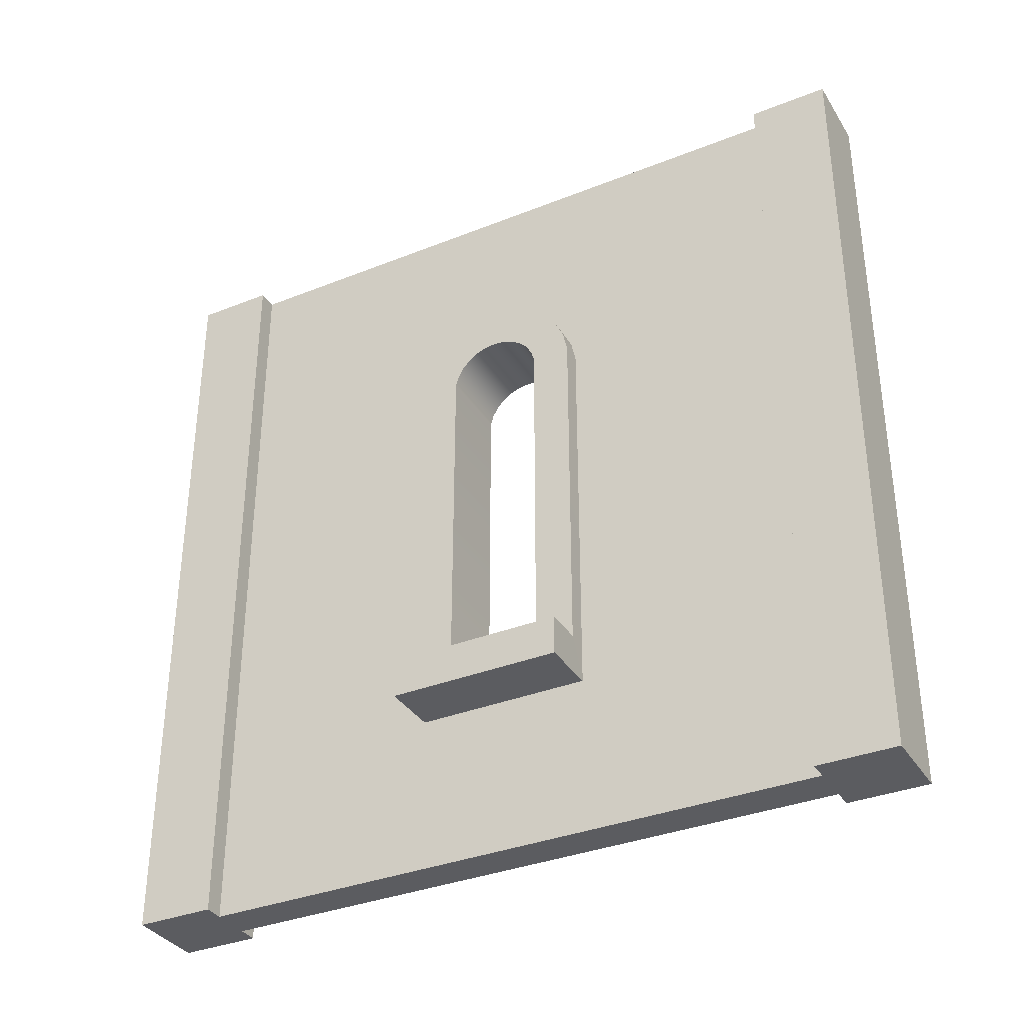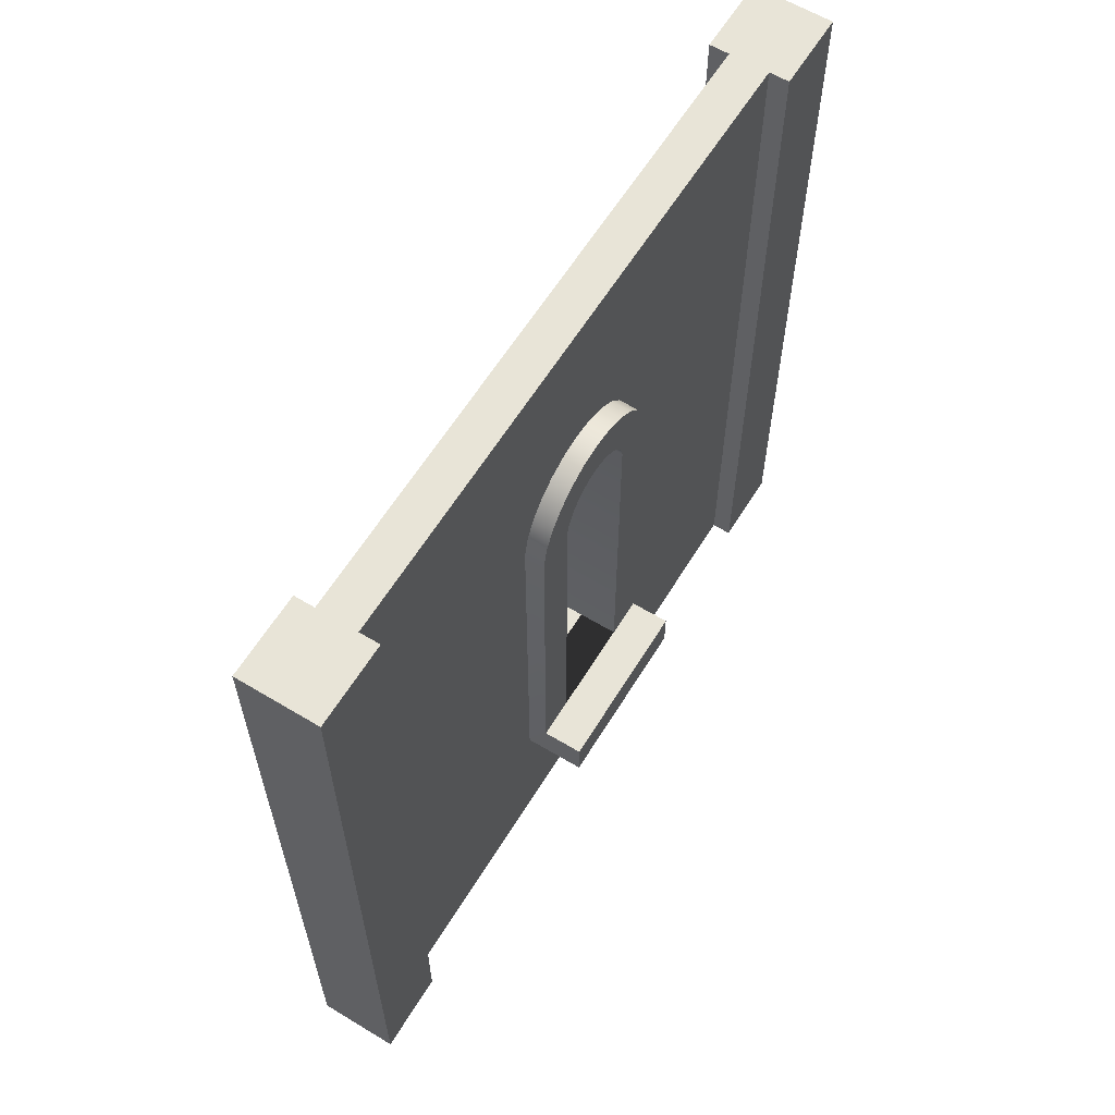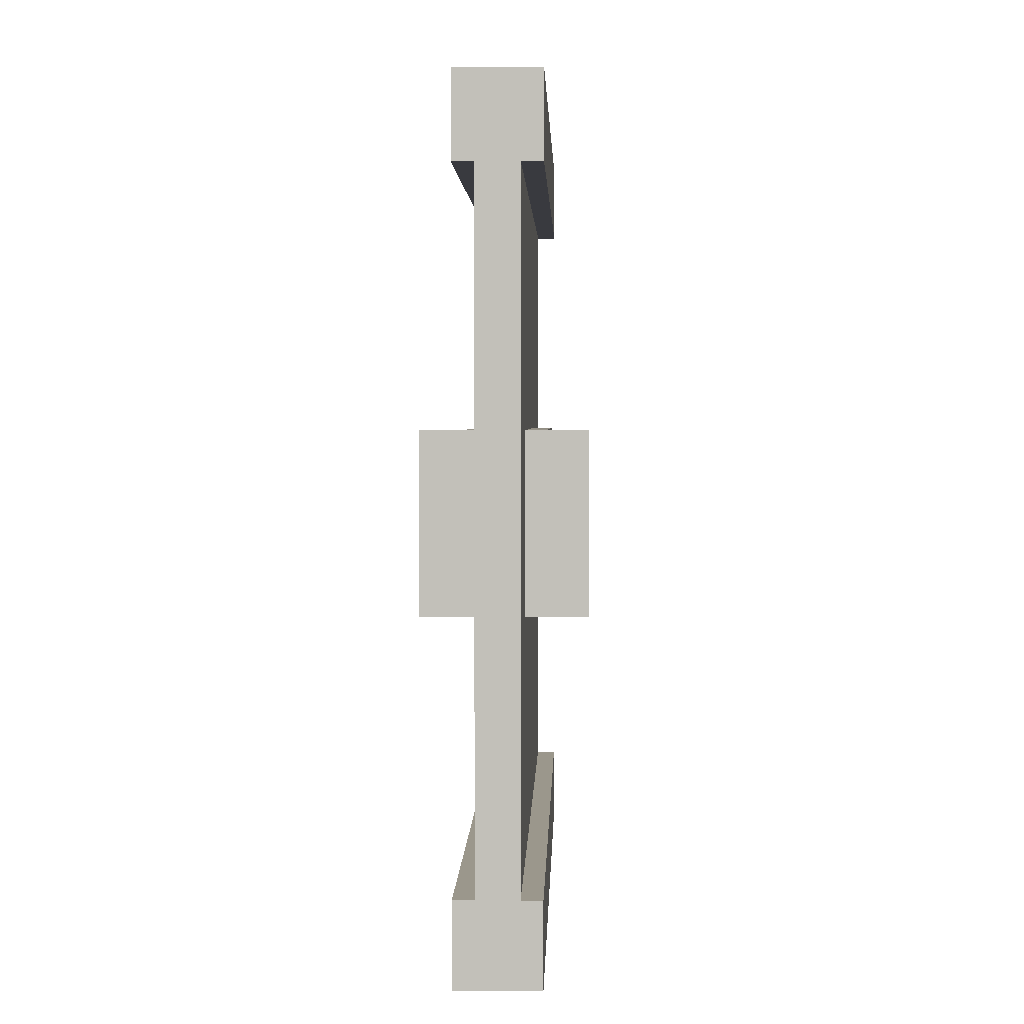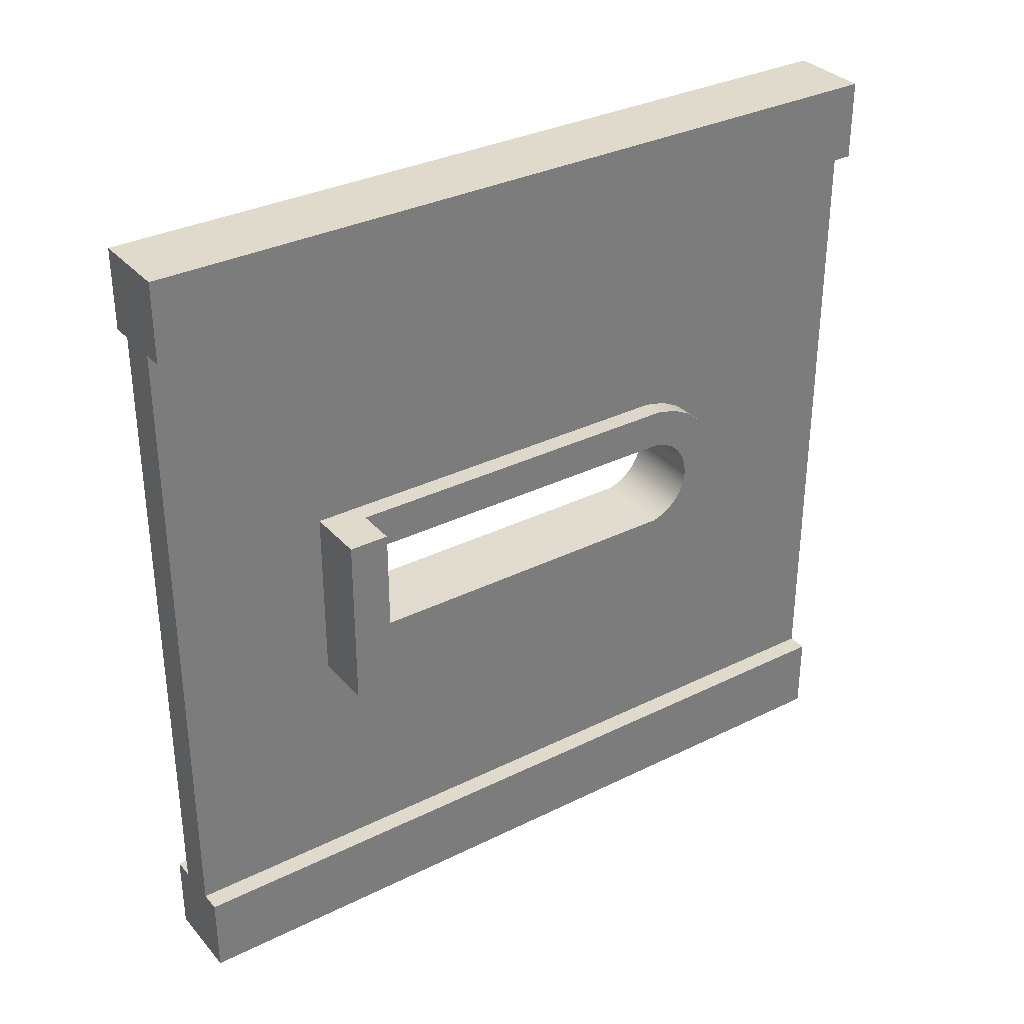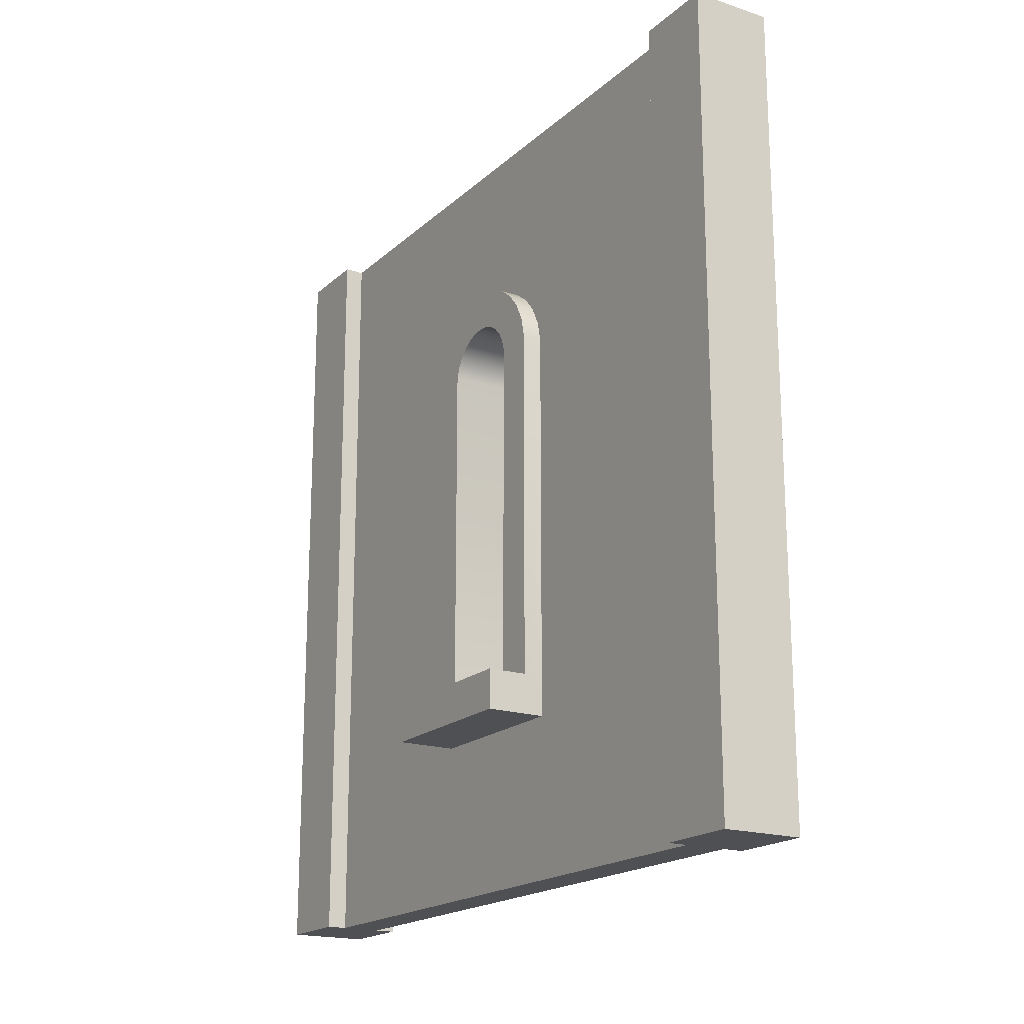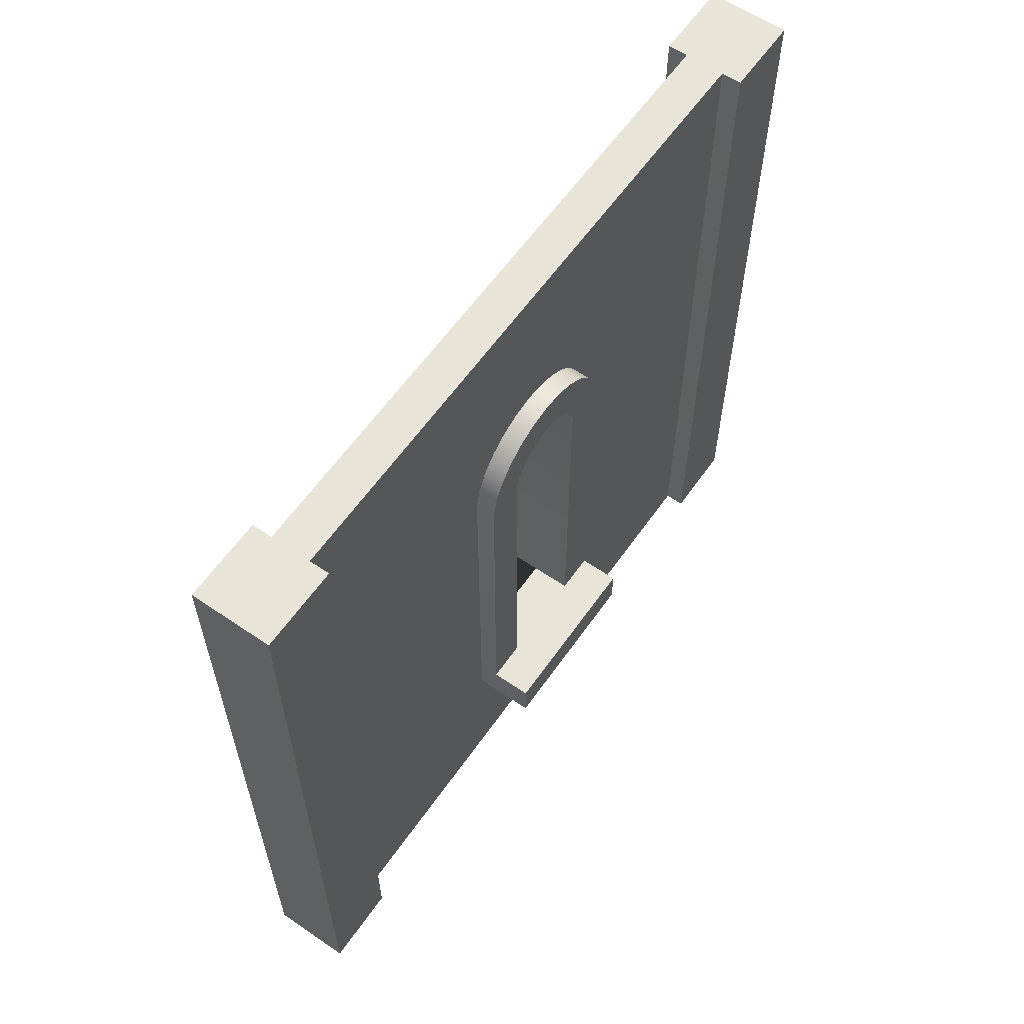
<metadata>
{"format":"obj","ext":"obj","renderer":"f3d","projection":"perspective","resolution":1024,"background":"white","views":[{"elev":-34.9,"azim":-62.0,"up":"+Y"},{"elev":61.3,"azim":31.5,"up":"+Y"},{"elev":2.7,"azim":1.8,"up":"+Z"},{"elev":33.0,"azim":55.7,"up":"+Z"},{"elev":-18.7,"azim":148.2,"up":"+Y"},{"elev":60.4,"azim":-145.1,"up":"+Y"}]}
</metadata>
<code>
o wallWoodWindowRound
v 3.8 1.6 0.88
v 4.4 1.6 -0.88
v 4.4 1.6 0.88
v 3.8 1.6 -0.88
v 3.2 5.805 0.3901
v 4 5.887 0.3124
v 4 5.805 0.3901
v 3.2 5.887 0.3124
v 4 6.295 -0.4175
v 4 5.6 -0.48
v 4 6.17 -0.5946
v 4 5.708 -0.447
v 4 5.805 -0.3901
v 4 6.373 -0.2152
v 4 5.887 -0.3124
v 4 5.949 -0.218
v 4 5.987 -0.112
v 4 6.4 0
v 4 6 0
v 4 5.987 0.112
v 4 6.373 0.2152
v 4 5.949 0.218
v 4 6.295 0.4175
v 4 5.708 0.447
v 4 6.17 0.5946
v 4 5.6 0.48
v 4 2 0.48
v 4 2 0.88
v 4 6.006 0.736
v 4 5.812 0.8331
v 4 5.6 0.88
v 4 5.812 -0.8331
v 4 2 -0.88
v 4 5.6 -0.88
v 4 2 -0.48
v 4 6.006 -0.736
v 3.8 0 -3.2
v 4 0 -4
v 4 0 -3.2
v 3.2 0 -4
v 3.4 0 -3.2
v 3.2 0 -3.2
v 3.2 5.6 0.48
v 3.2 5.708 0.447
v 3.2 8 -4
v 4 8 -3.2
v 4 8 -4
v 3.8 8 -3.2
v 3.4 8 -3.2
v 3.2 8 -3.2
v 3.8 8 3.2
v 4 8 4
v 4 8 3.2
v 3.2 8 4
v 3.4 8 3.2
v 3.2 8 3.2
v 3.8 5.6 -0.88
v 4.4 2 -0.88
v 3.8 5.812 -0.8331
v 3.8 6.006 -0.736
v 4 -0 3.2
v 4 -0 4
v 3.2 -0 4
v 3.8 -0 3.2
v 3.4 -0 3.2
v 3.2 -0 3.2
v 3.2 5.6 -0.48
v 3.2 5.708 -0.447
v 3.2 5.987 -0.112
v 3.2 5.949 -0.218
v 4.4 2 0.88
v 3.8 5.6 0.88
v 3.2 5.949 0.218
v 3.2 5.987 0.112
v 3.8 6.17 -0.5946
v 3.8 6.295 -0.4175
v 3.4 1.2 -1.28
v 3.4 1.6 -0.88
v 3.4 5.6 -1.28
v 3.4 1.2 1.28
v 3.4 5.915 -1.219
v 3.4 6.206 -1.082
v 3.4 1.6 0.88
v 3.4 5.6 0.88
v 3.4 6.206 1.082
v 3.4 5.915 1.219
v 3.4 5.6 1.28
v 3.4 1.6 1.28
v 3.4 5.6 -0.88
v 3.4 6.453 -0.8773
v 3.4 5.812 -0.8331
v 3.4 6.642 -0.6173
v 3.4 6.006 -0.736
v 3.4 6.17 -0.5946
v 3.4 6.76 -0.3186
v 3.4 6.295 -0.4175
v 3.4 6.373 -0.2152
v 3.4 6.8 0
v 3.4 6.4 0
v 3.4 6.76 0.3186
v 3.4 6.373 0.2152
v 3.4 6.295 0.4175
v 3.4 6.642 0.6173
v 3.4 6.17 0.5946
v 3.4 6.006 0.736
v 3.4 6.453 0.8773
v 3.4 5.812 0.8331
v 3.2 2 -0.48
v 3.2 5.887 -0.3124
v 3.2 6 0
v 3.2 5.805 -0.3901
v 3.8 6.453 -0.8773
v 3.8 6.206 -1.082
v 3.8 6.642 -0.6173
v 3.8 6.76 -0.3186
v 3.8 6.373 -0.2152
v 3.8 6.8 0
v 3.8 6.4 0
v 3.8 6.76 0.3186
v 3.8 6.373 0.2152
v 3.8 6.295 0.4175
v 3.8 6.642 0.6173
v 3.8 6.17 0.5946
v 3.8 6.006 0.736
v 3.8 6.453 0.8773
v 3.8 5.812 0.8331
v 3.8 6.206 1.082
v 3.8 1.2 1.28
v 3.8 1.2 -1.28
v 3.8 5.915 -1.219
v 3.8 5.6 -1.28
v 3.8 5.915 1.219
v 3.8 5.6 1.28
v 3.8 1.6 1.28
v 3.2 2 0.48
v 3.2 2 0.88
v 3.2 6.17 0.5946
v 3.2 6.006 0.736
v 3.2 5.812 0.8331
v 3.2 5.6 0.88
v 3.2 6.295 0.4175
v 3.2 6.373 0.2152
v 3.2 6.4 0
v 3.2 6.373 -0.2152
v 3.2 6.295 -0.4175
v 3.2 6.17 -0.5946
v 3.2 6.006 -0.736
v 3.2 5.812 -0.8331
v 3.2 5.6 -0.88
v 3.2 2 -0.88
v 2.8 2 -0.88
v 2.8 2 0.88
v 2.8 1.6 0.88
v 2.8 1.6 -0.88
f 1 2 3
f 2 1 4
f 5 6 7
f 6 5 8
f 9 10 11
f 10 9 12
f 12 9 13
f 13 9 14
f 13 14 15
f 15 14 16
f 16 14 17
f 17 14 18
f 17 18 19
f 19 18 20
f 20 18 21
f 20 21 22
f 22 21 23
f 22 23 6
f 6 23 7
f 7 23 24
f 24 23 25
f 24 25 26
f 26 25 27
f 27 25 28
f 28 25 29
f 28 29 30
f 28 30 31
f 32 33 34
f 33 32 35
f 35 32 36
f 35 36 11
f 35 11 10
f 37 38 39
f 38 37 40
f 40 37 41
f 40 41 42
f 43 24 26
f 24 43 44
f 45 46 47
f 46 45 48
f 48 45 49
f 49 45 50
f 51 52 53
f 52 51 54
f 54 51 55
f 54 55 56
f 57 33 4
f 33 57 34
f 58 4 33
f 4 58 2
f 59 36 32
f 36 59 60
f 52 61 53
f 61 52 62
f 45 38 40
f 38 45 47
f 63 61 62
f 61 63 64
f 64 63 65
f 65 63 66
f 12 67 10
f 67 12 68
f 69 16 17
f 16 69 70
f 51 61 64
f 61 51 53
f 42 45 40
f 45 42 50
f 71 1 3
f 1 71 28
f 1 28 72
f 72 28 31
f 56 65 66
f 65 56 55
f 73 20 22
f 20 73 74
f 46 38 47
f 38 46 39
f 57 32 34
f 32 57 59
f 60 11 36
f 11 60 75
f 11 76 9
f 76 11 75
f 63 56 66
f 56 63 54
f 46 37 39
f 37 46 48
f 77 78 79
f 78 77 80
f 79 78 81
f 81 78 82
f 78 80 83
f 83 80 84
f 84 80 85
f 85 80 86
f 86 80 87
f 87 80 88
f 89 82 78
f 82 89 90
f 90 89 91
f 90 91 92
f 92 91 93
f 92 93 94
f 92 94 95
f 95 94 96
f 95 96 97
f 95 97 98
f 98 97 99
f 98 99 100
f 100 99 101
f 100 101 102
f 100 102 103
f 103 102 104
f 103 104 105
f 103 105 106
f 106 105 107
f 106 107 84
f 106 84 85
f 10 108 35
f 108 10 67
f 49 42 41
f 42 49 50
f 44 7 24
f 7 44 5
f 8 22 6
f 22 8 73
f 70 15 16
f 15 70 109
f 74 19 20
f 19 74 110
f 15 111 13
f 111 15 109
f 13 68 12
f 68 13 111
f 112 57 113
f 57 112 59
f 59 112 114
f 59 114 60
f 60 114 75
f 75 114 115
f 75 115 76
f 76 115 116
f 116 115 117
f 116 117 118
f 118 117 119
f 118 119 120
f 120 119 121
f 121 119 122
f 121 122 123
f 123 122 124
f 124 122 125
f 124 125 126
f 126 125 72
f 72 125 127
f 72 127 1
f 128 1 127
f 128 4 1
f 129 4 128
f 129 130 4
f 130 129 131
f 4 130 113
f 4 113 57
f 128 127 132
f 128 132 133
f 128 133 134
f 52 63 62
f 63 52 54
f 135 26 27
f 26 135 43
f 110 17 19
f 17 110 69
f 136 43 135
f 43 136 137
f 137 136 138
f 138 136 139
f 139 136 140
f 137 44 43
f 141 44 137
f 141 5 44
f 141 8 5
f 141 73 8
f 142 73 141
f 142 74 73
f 143 74 142
f 143 110 74
f 143 69 110
f 144 69 143
f 144 70 69
f 144 109 70
f 144 111 109
f 145 111 144
f 145 68 111
f 145 67 68
f 146 67 145
f 146 108 67
f 147 108 146
f 148 108 147
f 149 108 148
f 108 149 150
f 143 101 99
f 101 143 142
f 118 21 18
f 21 118 120
f 147 91 148
f 91 147 93
f 145 97 96
f 97 145 144
f 104 138 105
f 138 104 137
f 142 102 101
f 102 142 141
f 25 124 29
f 124 25 123
f 151 108 150
f 108 151 135
f 135 151 136
f 136 151 152
f 27 108 135
f 108 27 35
f 28 35 27
f 28 33 35
f 71 33 28
f 33 71 58
f 71 2 58
f 2 71 3
f 148 89 149
f 89 148 91
f 107 140 84
f 140 107 139
f 116 18 14
f 18 116 118
f 83 136 153
f 136 83 84
f 136 84 140
f 152 153 136
f 76 14 9
f 14 76 116
f 105 139 107
f 139 105 138
f 120 23 21
f 23 120 121
f 141 104 102
f 104 141 137
f 146 93 147
f 93 146 94
f 78 150 89
f 150 78 154
f 150 154 151
f 89 150 149
f 153 78 83
f 78 153 154
f 29 126 30
f 126 29 124
f 121 25 23
f 25 121 123
f 153 151 154
f 151 153 152
f 146 96 94
f 96 146 145
f 30 72 31
f 72 30 126
f 144 99 97
f 99 144 143
f 49 51 48
f 51 49 55
f 41 77 49
f 77 41 65
f 77 65 80
f 80 65 88
f 88 65 87
f 79 49 77
f 81 49 79
f 82 49 81
f 90 49 82
f 92 49 90
f 95 49 92
f 49 95 55
f 55 87 65
f 55 95 98
f 55 98 100
f 55 100 103
f 55 103 106
f 55 106 85
f 55 85 86
f 55 86 87
f 48 130 37
f 130 48 113
f 113 48 112
f 112 48 114
f 114 48 115
f 115 48 51
f 37 130 131
f 115 51 117
f 117 51 119
f 119 51 122
f 122 51 125
f 125 51 127
f 127 51 132
f 132 51 133
f 133 51 134
f 134 51 128
f 64 128 51
f 64 129 128
f 37 129 64
f 129 37 131
f 65 37 64
f 37 65 41

</code>
